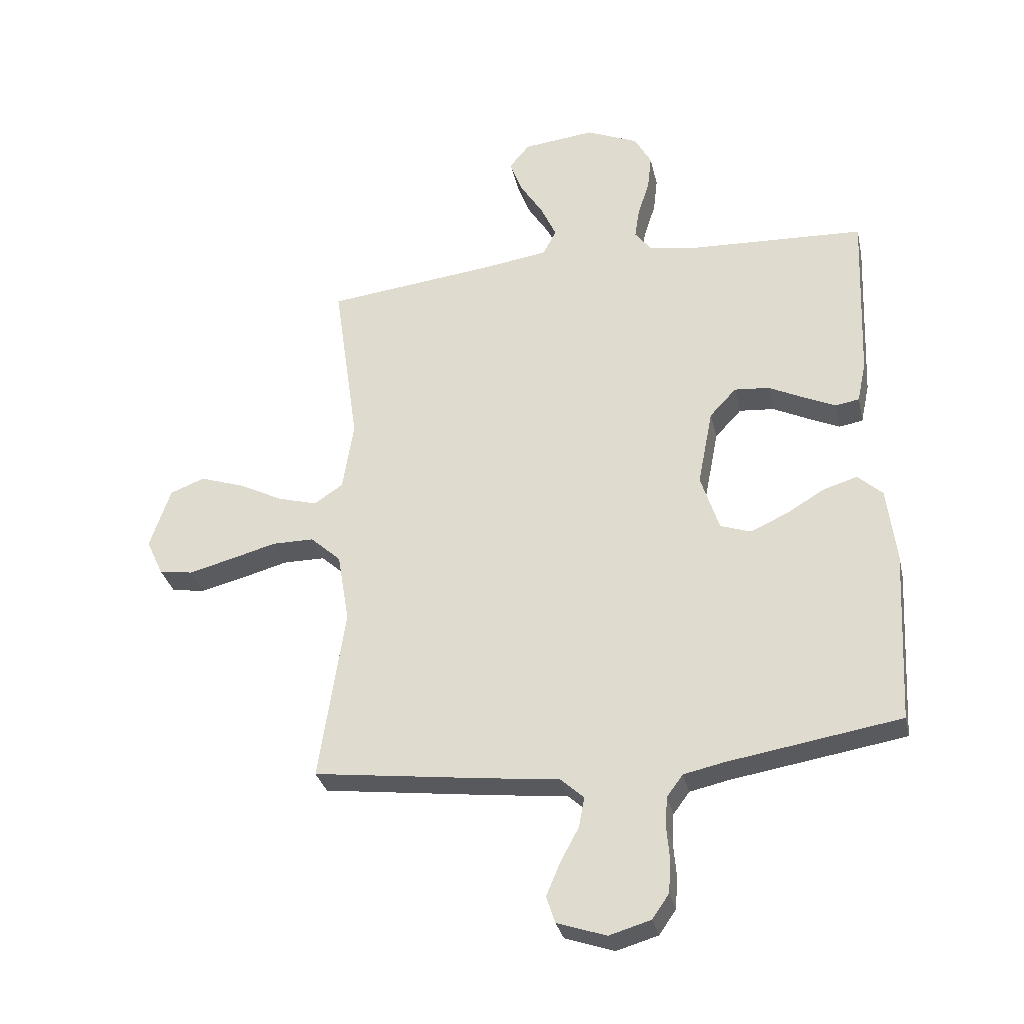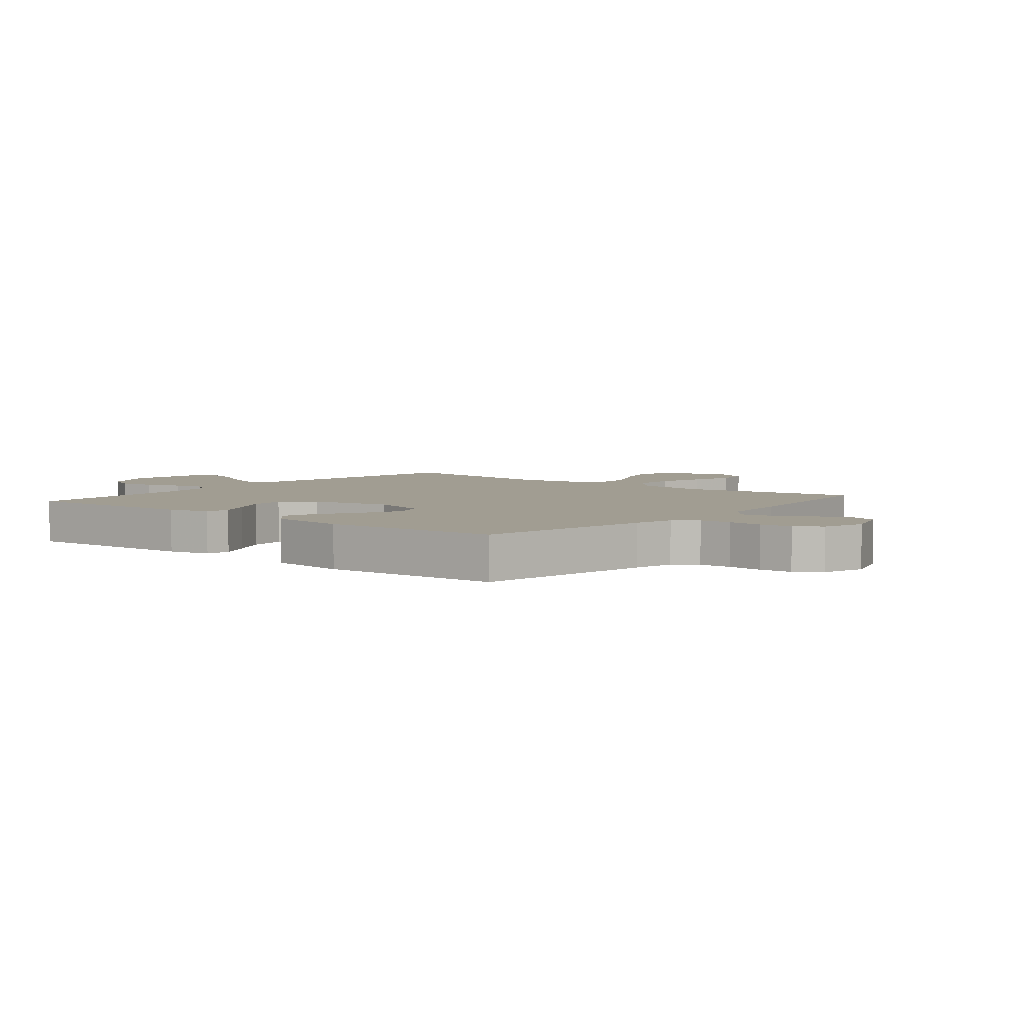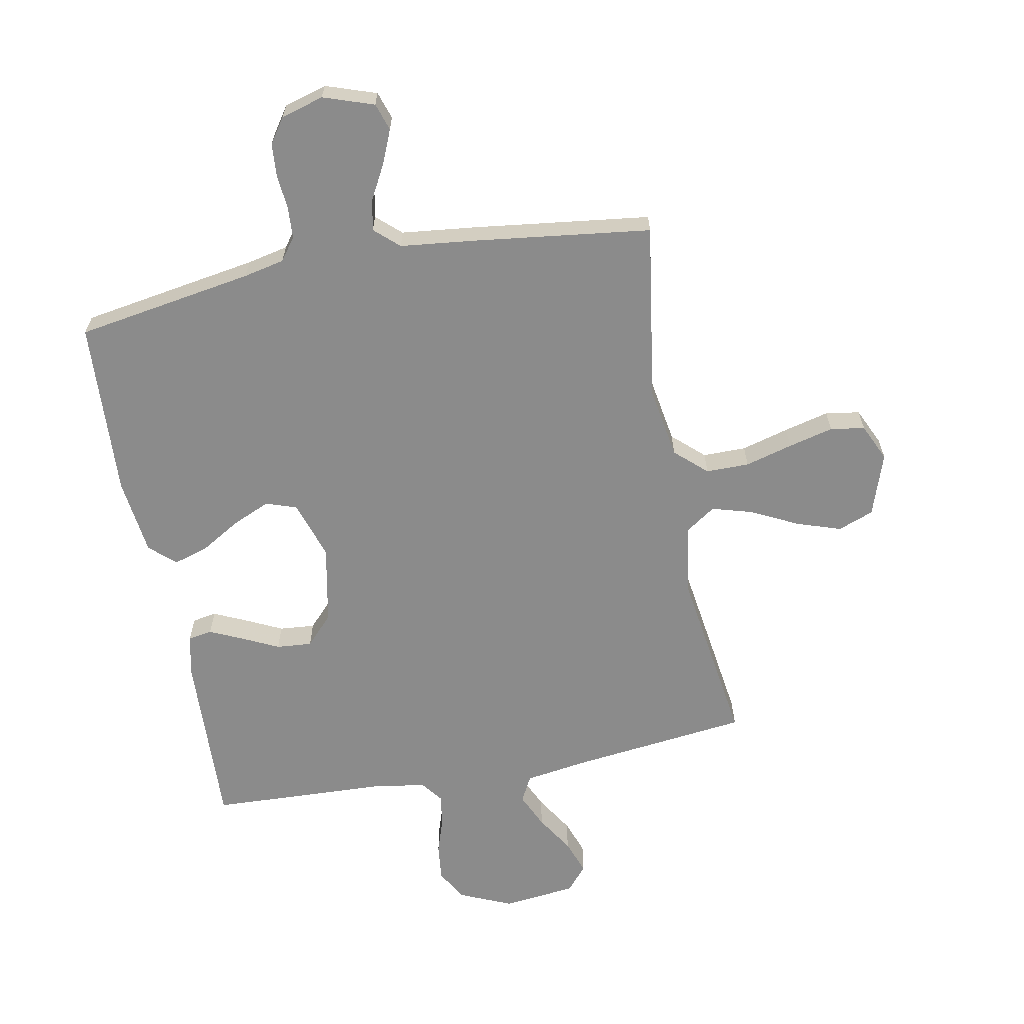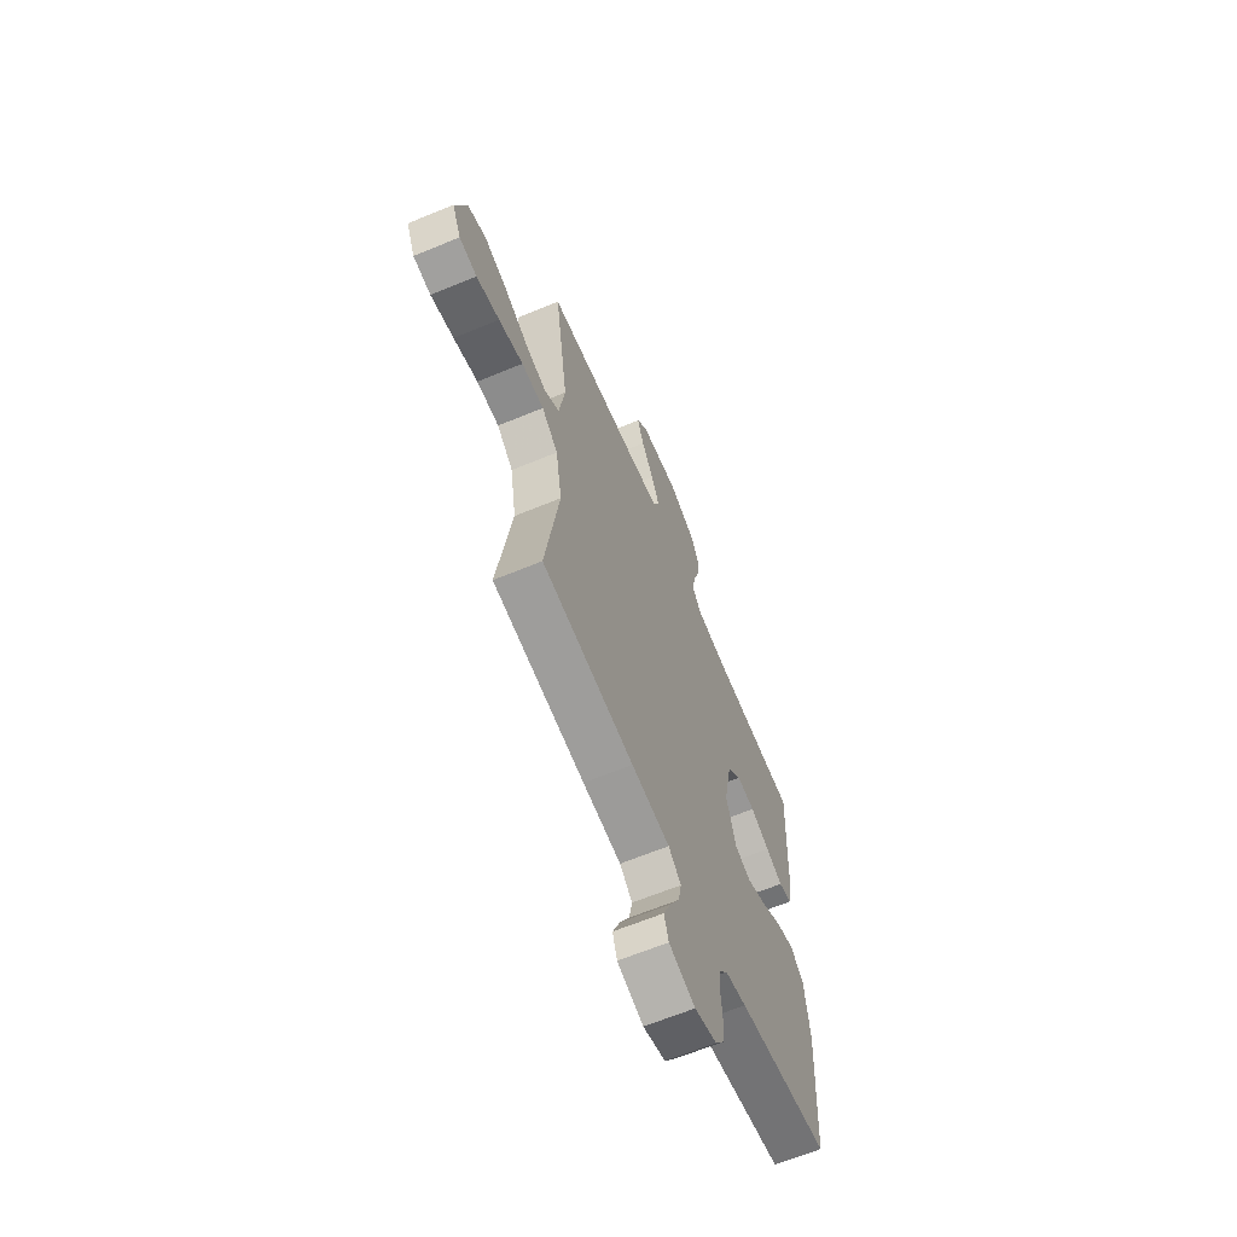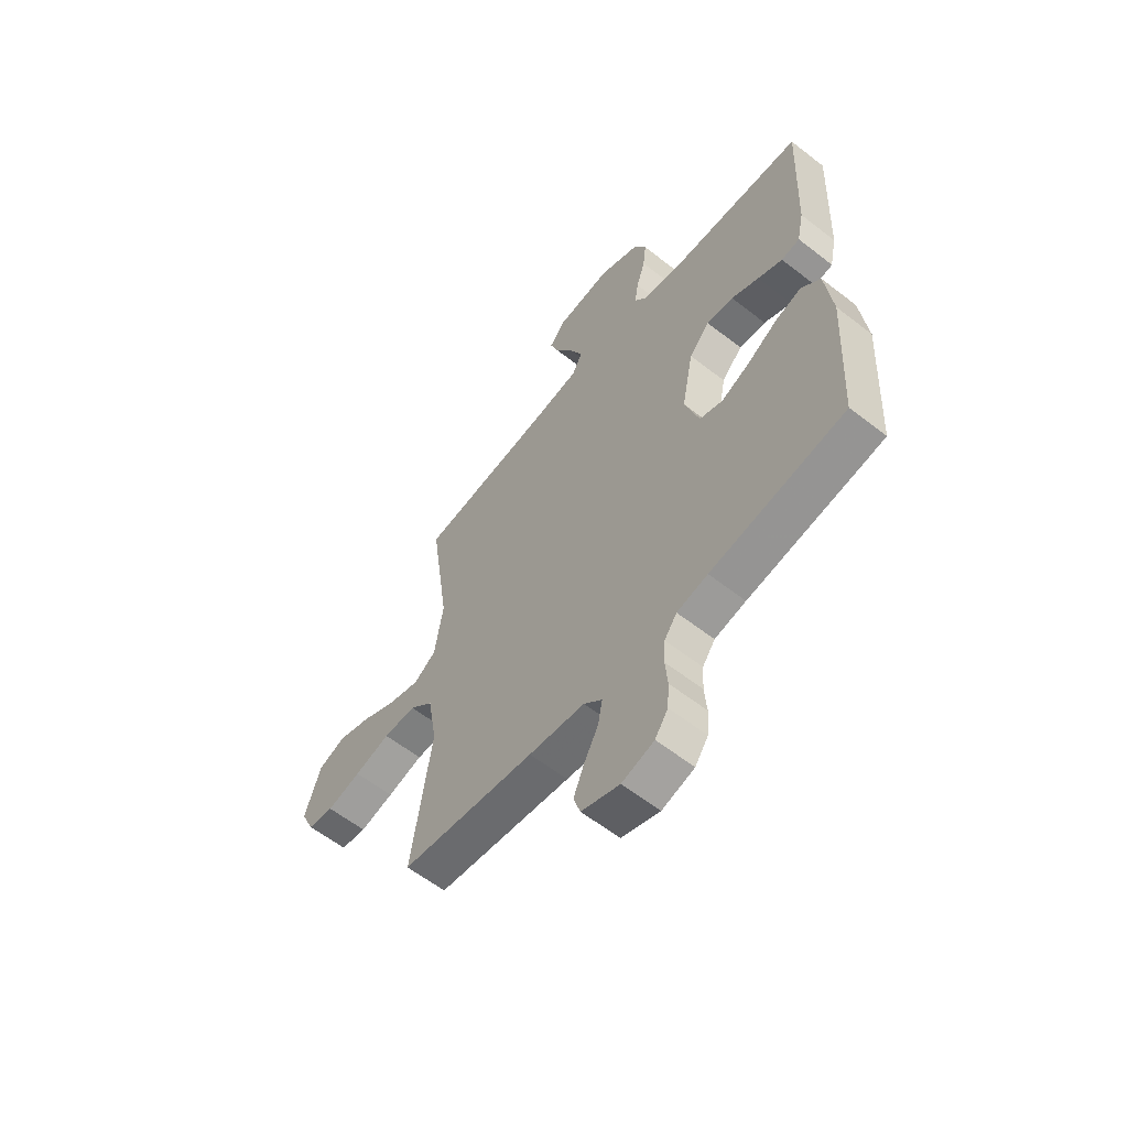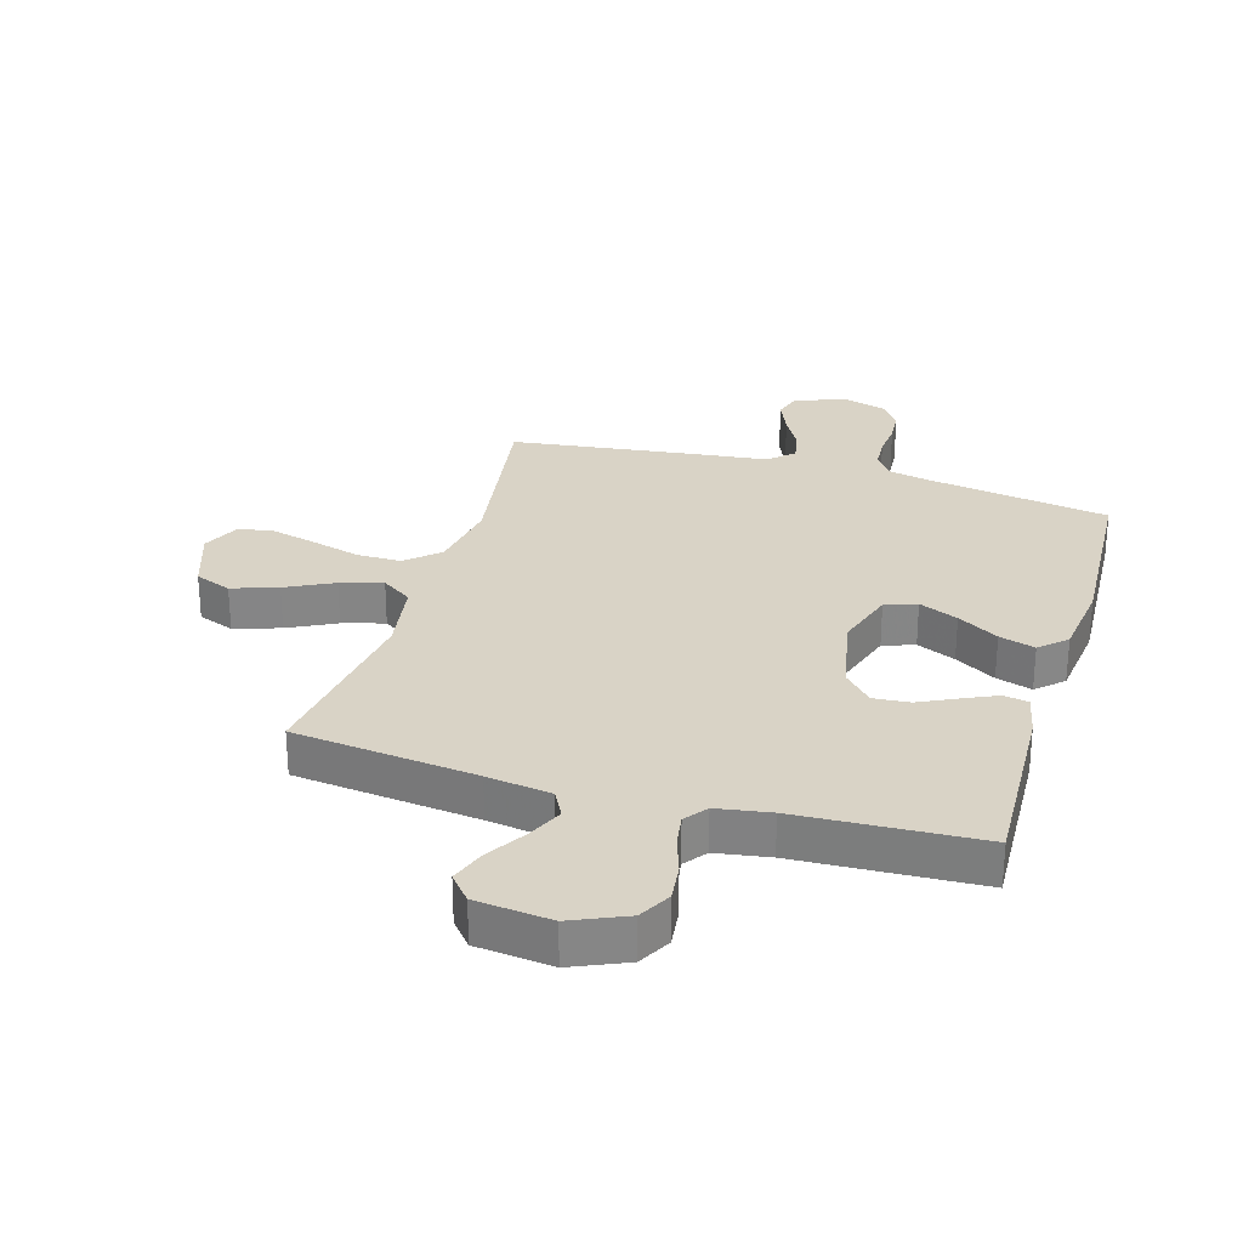
<metadata>
{"format":"obj","ext":"obj","renderer":"f3d","projection":"perspective","resolution":1024,"background":"white","views":[{"elev":-31.3,"azim":12.5,"up":"+Z"},{"elev":4.7,"azim":129.3,"up":"+Y"},{"elev":-63.9,"azim":-169.2,"up":"+Y"},{"elev":-64.2,"azim":-67.3,"up":"+Z"},{"elev":-59.6,"azim":51.3,"up":"+Z"},{"elev":28.3,"azim":16.4,"up":"+Y"}]}
</metadata>
<code>
v -0.5 0.07 0.5
v -0.2 0.07 0.535
v -0.094 0.07 0.551
v -0.071 0.07 0.595
v -0.098 0.07 0.654
v -0.138 0.07 0.718
v -0.159 0.07 0.776
v -0.124 0.07 0.818
v 0 0.07 0.832
v 0.09 0.07 0.793
v 0.119 0.07 0.74
v 0.112 0.07 0.678
v 0.092 0.07 0.617
v 0.084 0.07 0.564
v 0.112 0.07 0.527
v 0.2 0.07 0.513
v 0.5 0.07 0.5
v 0.488 0.07 0.2
v 0.473 0.07 0.129
v 0.432 0.07 0.122
v 0.377 0.07 0.147
v 0.315 0.07 0.177
v 0.255 0.07 0.182
v 0.209 0.07 0.133
v 0.183 0.07 0
v 0.215 0.07 -0.099
v 0.267 0.07 -0.117
v 0.331 0.07 -0.089
v 0.398 0.07 -0.049
v 0.457 0.07 -0.031
v 0.5 0.07 -0.07
v 0.516 0.07 -0.2
v 0.5 0.07 -0.5
v 0.2 0.07 -0.549
v 0.131 0.07 -0.564
v 0.103 0.07 -0.602
v 0.1 0.07 -0.655
v 0.105 0.07 -0.714
v 0.101 0.07 -0.769
v 0.072 0.07 -0.811
v 0 0.07 -0.832
v -0.085 0.07 -0.803
v -0.1 0.07 -0.757
v -0.076 0.07 -0.7
v -0.044 0.07 -0.641
v -0.034 0.07 -0.589
v -0.075 0.07 -0.552
v -0.2 0.07 -0.538
v -0.5 0.07 -0.5
v -0.455 0.07 -0.2
v -0.475 0.07 -0.079
v -0.528 0.07 -0.031
v -0.601 0.07 -0.031
v -0.681 0.07 -0.053
v -0.757 0.07 -0.072
v -0.815 0.07 -0.063
v -0.844 0.07 0
v -0.808 0.07 0.106
v -0.748 0.07 0.129
v -0.673 0.07 0.104
v -0.595 0.07 0.065
v -0.526 0.07 0.045
v -0.476 0.07 0.079
v -0.457 0.07 0.2
v -0.5 0 0.5
v -0.2 0 0.535
v -0.094 0 0.551
v -0.071 0 0.595
v -0.098 0 0.654
v -0.138 0 0.718
v -0.159 0 0.776
v -0.124 0 0.818
v 0 0 0.832
v 0.09 0 0.793
v 0.119 0 0.74
v 0.112 0 0.678
v 0.092 0 0.617
v 0.084 0 0.564
v 0.112 0 0.527
v 0.2 0 0.513
v 0.5 0 0.5
v 0.488 0 0.2
v 0.473 0 0.129
v 0.432 0 0.122
v 0.377 0 0.147
v 0.315 0 0.177
v 0.255 0 0.182
v 0.209 0 0.133
v 0.183 0 0
v 0.215 0 -0.099
v 0.267 0 -0.117
v 0.331 0 -0.089
v 0.398 0 -0.049
v 0.457 0 -0.031
v 0.5 0 -0.07
v 0.516 0 -0.2
v 0.5 0 -0.5
v 0.2 0 -0.549
v 0.131 0 -0.564
v 0.103 0 -0.602
v 0.1 0 -0.655
v 0.105 0 -0.714
v 0.101 0 -0.769
v 0.072 0 -0.811
v 0 0 -0.832
v -0.085 0 -0.803
v -0.1 0 -0.757
v -0.076 0 -0.7
v -0.044 0 -0.641
v -0.034 0 -0.589
v -0.075 0 -0.552
v -0.2 0 -0.538
v -0.5 0 -0.5
v -0.455 0 -0.2
v -0.475 0 -0.079
v -0.528 0 -0.031
v -0.601 0 -0.031
v -0.681 0 -0.053
v -0.757 0 -0.072
v -0.815 0 -0.063
v -0.844 0 0
v -0.808 0 0.106
v -0.748 0 0.129
v -0.673 0 0.104
v -0.595 0 0.065
v -0.526 0 0.045
v -0.476 0 0.079
v -0.457 0 0.2
f 58 59 60 61
f 58 61 62
f 57 58 62
f 56 57 62
f 53 54 55 56
f 53 56 62
f 52 53 62 63
f 47 48 49 50
f 46 47 50 51
f 42 43 44 45
f 40 41 42 45
f 40 45 46
f 37 38 39 40
f 36 37 40 46
f 35 36 46 51
f 31 32 33 34
f 28 29 30 31
f 27 28 31 34
f 26 27 34 35
f 19 20 21 22
f 17 18 19 22
f 16 17 22 23
f 15 16 23 24
f 10 11 12 13
f 10 13 14
f 9 10 14
f 8 9 14
f 5 6 7 8
f 4 5 8 14
f 3 4 14 15
f 64 1 2
f 63 64 2 3
f 25 26 35 51
f 25 51 52 63
f 24 25 63
f 3 15 24 63
f 125 124 123 122
f 126 125 122
f 126 122 121
f 126 121 120
f 120 119 118 117
f 126 120 117
f 127 126 117 116
f 114 113 112 111
f 115 114 111 110
f 109 108 107 106
f 109 106 105 104
f 110 109 104
f 104 103 102 101
f 110 104 101 100
f 115 110 100 99
f 98 97 96 95
f 95 94 93 92
f 98 95 92 91
f 99 98 91 90
f 86 85 84 83
f 86 83 82 81
f 87 86 81 80
f 88 87 80 79
f 77 76 75 74
f 78 77 74
f 78 74 73
f 78 73 72
f 72 71 70 69
f 78 72 69 68
f 79 78 68 67
f 66 65 128
f 67 66 128 127
f 115 99 90 89
f 127 116 115 89
f 127 89 88
f 127 88 79 67
f 1 65 66 2
f 2 66 67 3
f 3 67 68 4
f 4 68 69 5
f 5 69 70 6
f 6 70 71 7
f 7 71 72 8
f 8 72 73 9
f 9 73 74 10
f 10 74 75 11
f 11 75 76 12
f 12 76 77 13
f 13 77 78 14
f 14 78 79 15
f 15 79 80 16
f 16 80 81 17
f 17 81 82 18
f 18 82 83 19
f 19 83 84 20
f 20 84 85 21
f 21 85 86 22
f 22 86 87 23
f 23 87 88 24
f 24 88 89 25
f 25 89 90 26
f 26 90 91 27
f 27 91 92 28
f 28 92 93 29
f 29 93 94 30
f 30 94 95 31
f 31 95 96 32
f 32 96 97 33
f 33 97 98 34
f 34 98 99 35
f 35 99 100 36
f 36 100 101 37
f 37 101 102 38
f 38 102 103 39
f 39 103 104 40
f 40 104 105 41
f 41 105 106 42
f 42 106 107 43
f 43 107 108 44
f 44 108 109 45
f 45 109 110 46
f 46 110 111 47
f 47 111 112 48
f 48 112 113 49
f 49 113 114 50
f 50 114 115 51
f 51 115 116 52
f 52 116 117 53
f 53 117 118 54
f 54 118 119 55
f 55 119 120 56
f 56 120 121 57
f 57 121 122 58
f 58 122 123 59
f 59 123 124 60
f 60 124 125 61
f 61 125 126 62
f 62 126 127 63
f 63 127 128 64
f 64 128 65 1

</code>
